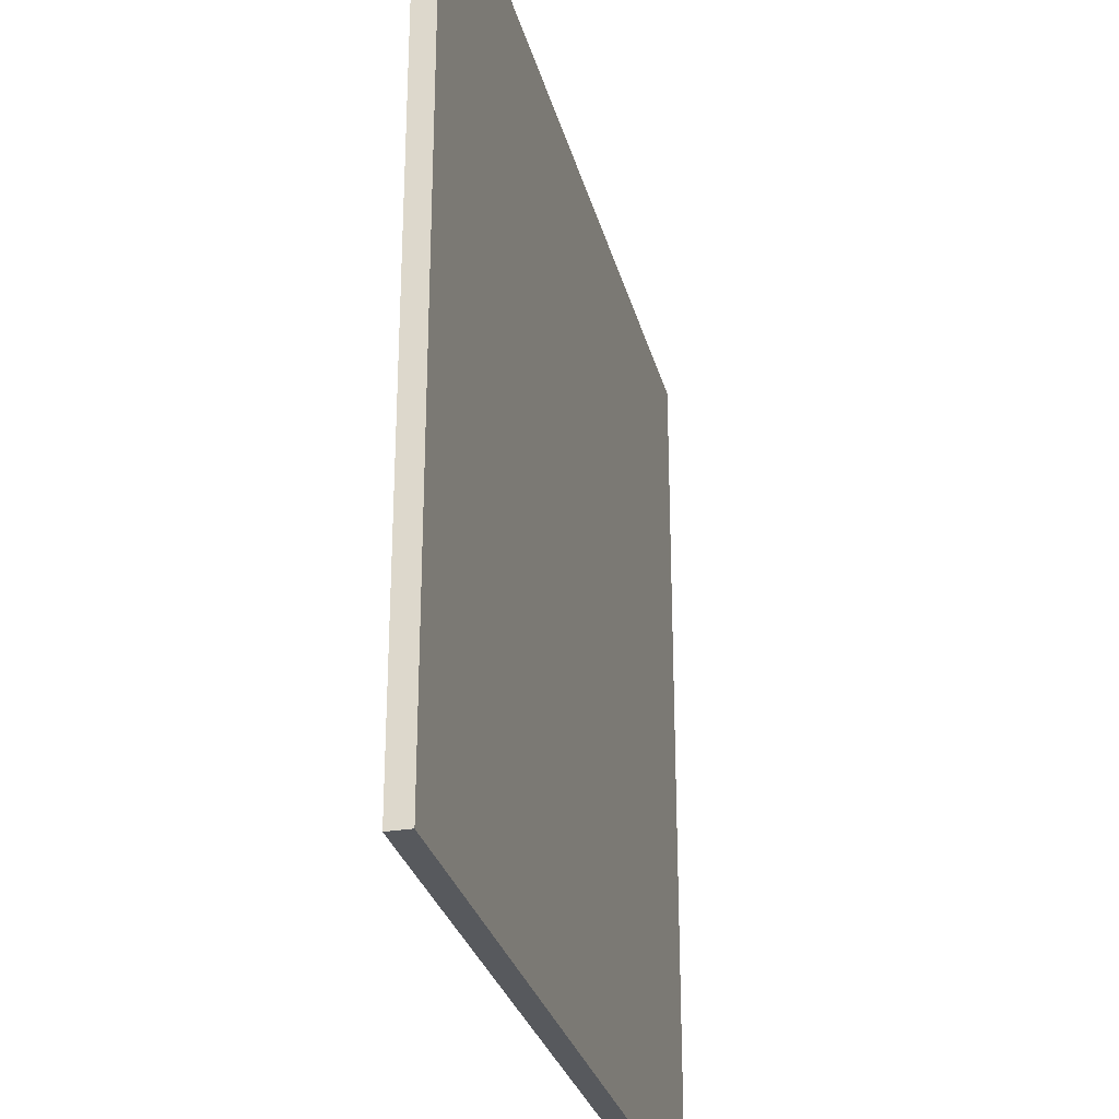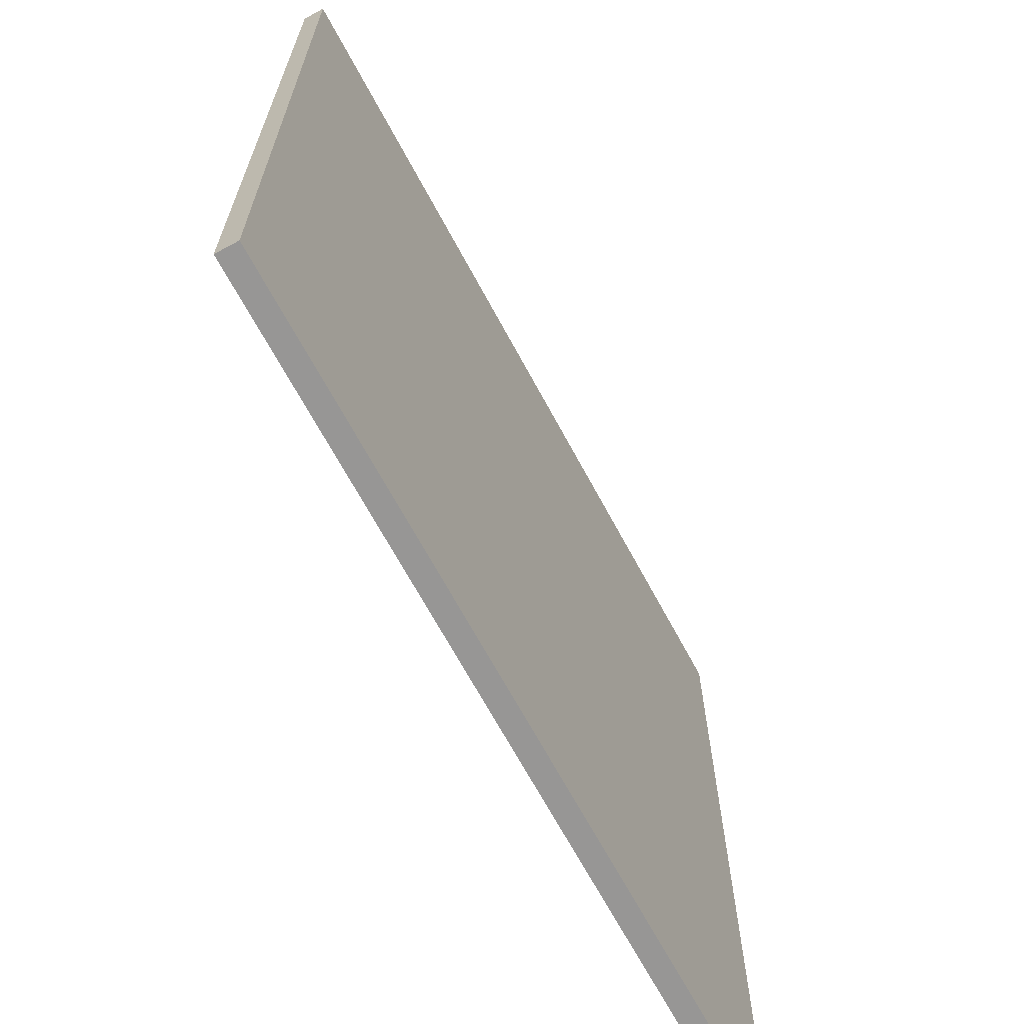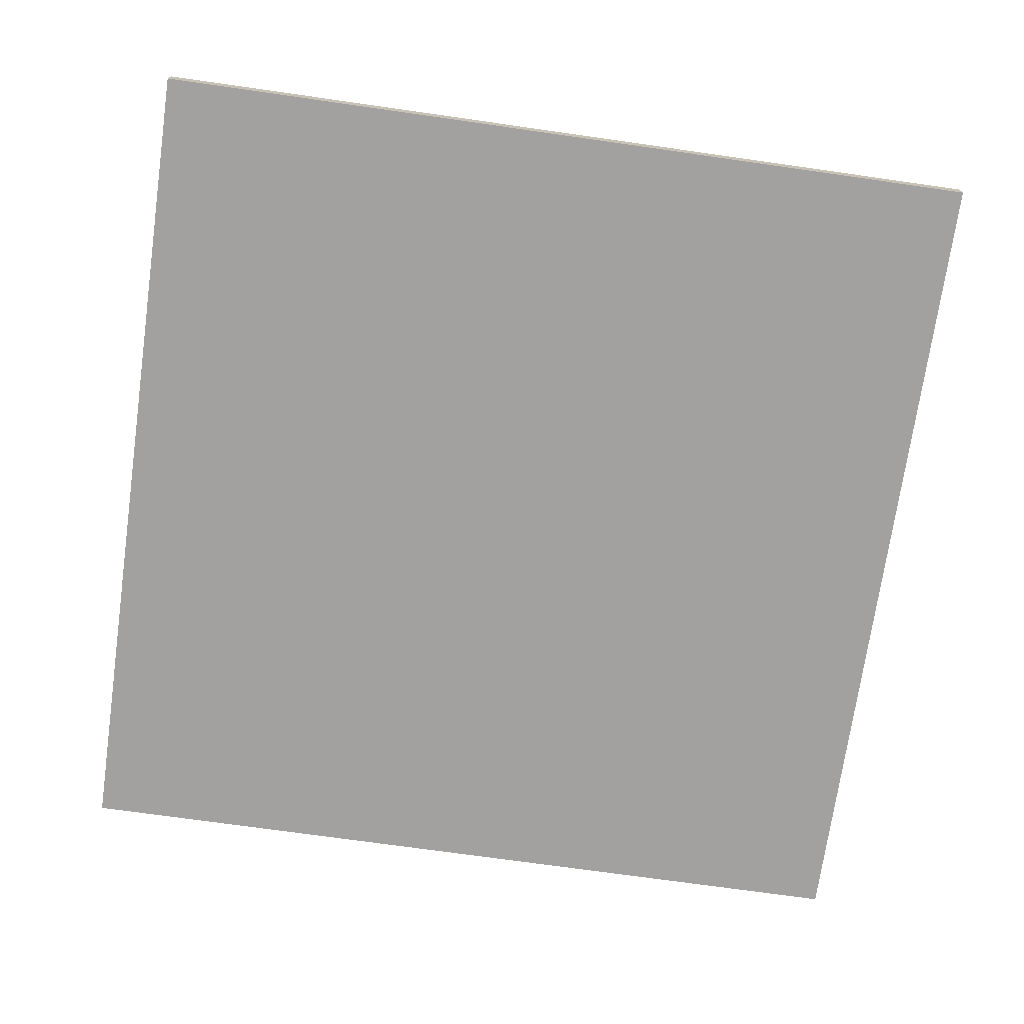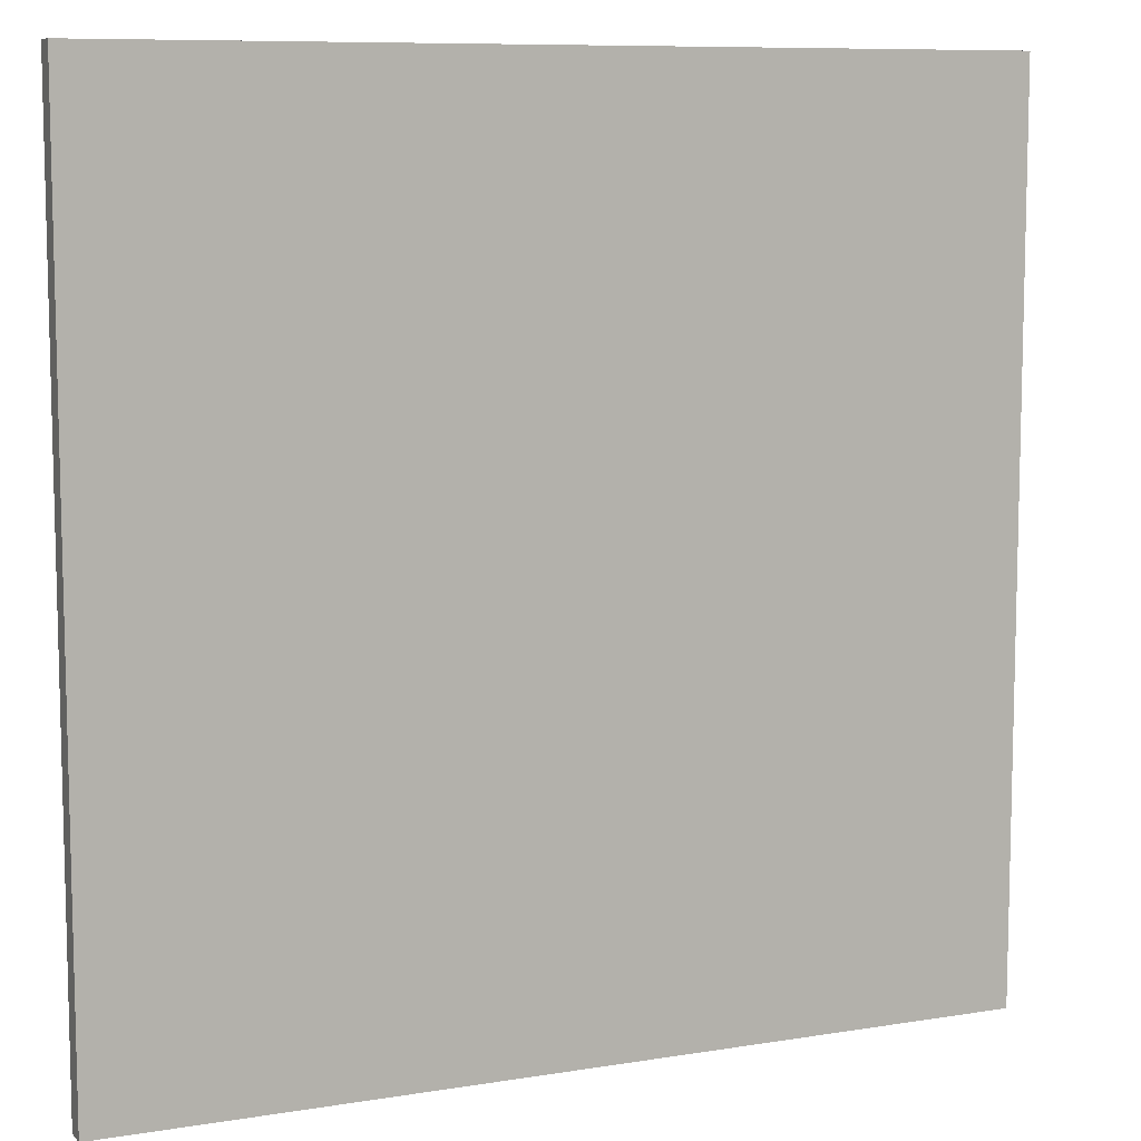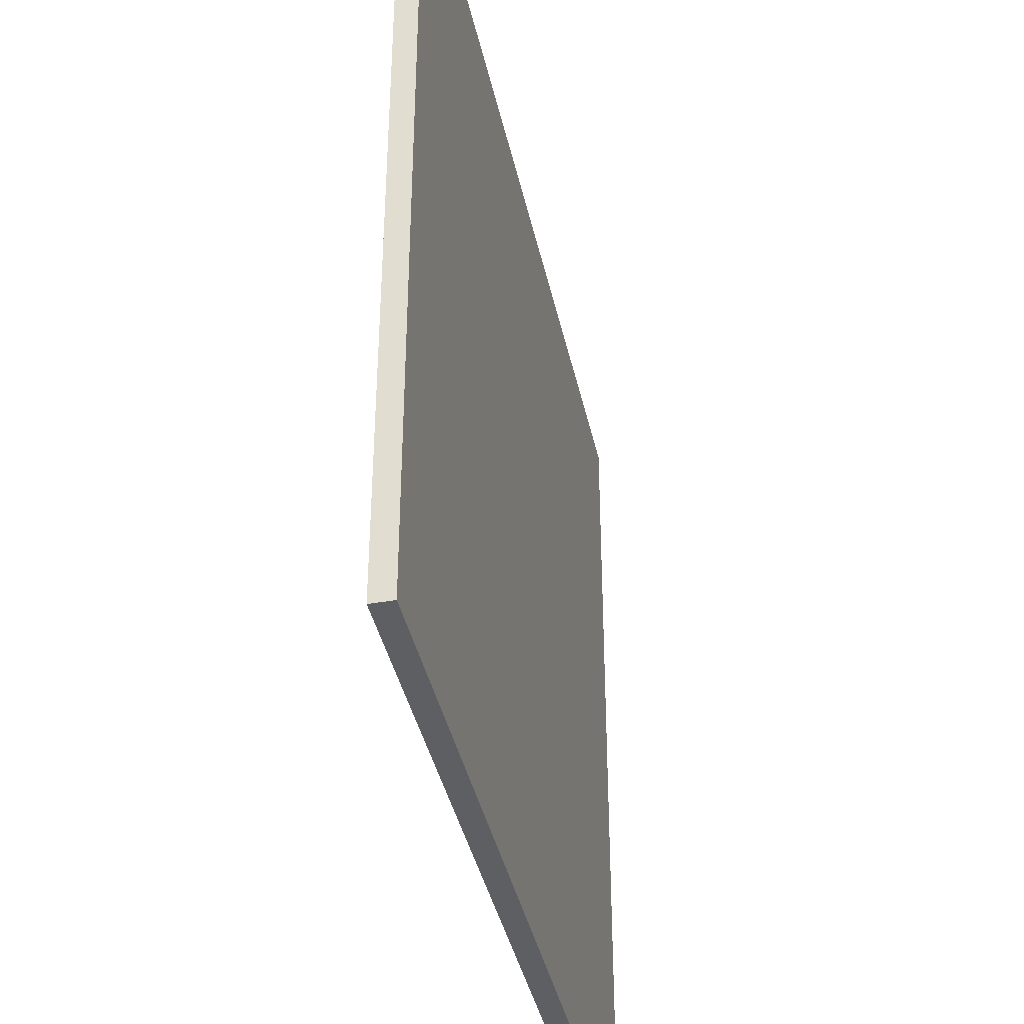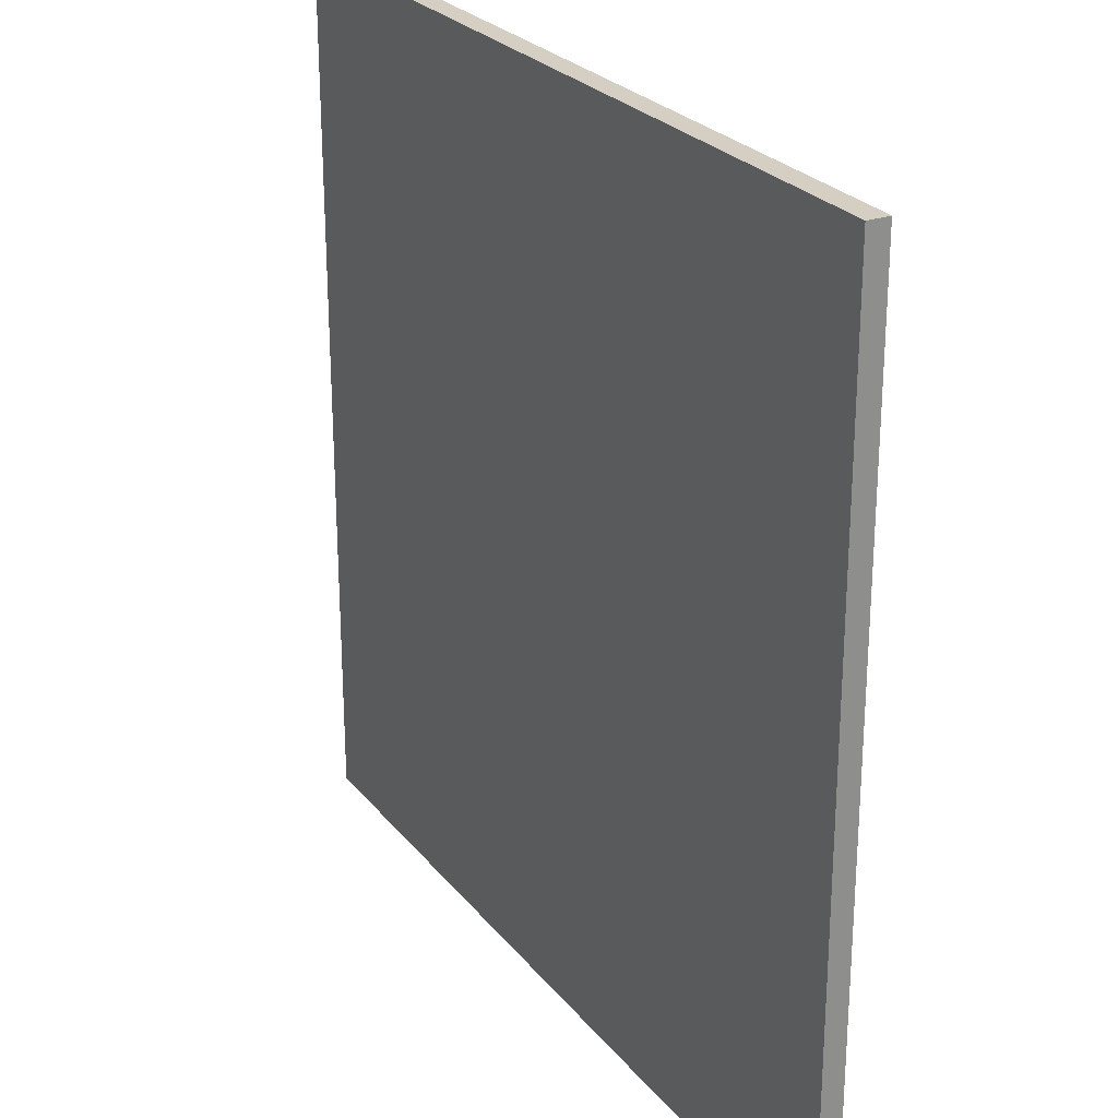
<metadata>
{"format":"obj","ext":"obj","renderer":"f3d","projection":"perspective","resolution":1024,"background":"white","views":[{"elev":-29.0,"azim":-76.1,"up":"+Y"},{"elev":-67.9,"azim":-61.7,"up":"+Y"},{"elev":-72.2,"azim":-98.1,"up":"+Z"},{"elev":8.9,"azim":156.3,"up":"+Y"},{"elev":-39.7,"azim":-77.9,"up":"+Y"},{"elev":25.7,"azim":60.6,"up":"+Y"}]}
</metadata>
<code>
o lod2
v -8 0 0.4
v -8 0 0
v -8 16 0.4
v -8 16 0
v 8 0 0.4
v 8 0 0
v 8 16 0.4
v 8 16 0
v -8 0 0.4
v -8 16 0.4
v -7.7 0.3 0.4
v -7.7 15.7 0.4
v 7.7 0.3 0.4
v 7.7 15.7 0.4
v 8 0 0.4
v 8 16 0.4
v -8 0 0
v -8 16 0
v 8 0 0
v 8 16 0
v -8 0 0.4
v 8 0 0.4
v -8 0 0
v 8 0 0
v -8 16 0.4
v 8 16 0.4
v -8 16 0
v 8 16 0
f 3 2 1
f 4 2 3
f 5 6 7
f 7 6 8
f 11 10 9
f 12 10 11
f 13 11 9
f 13 12 11
f 14 10 12
f 14 12 13
f 15 13 9
f 15 14 13
f 16 10 14
f 16 14 15
f 17 18 19
f 19 18 20
f 23 22 21
f 24 22 23
f 25 26 27
f 27 26 28

</code>
